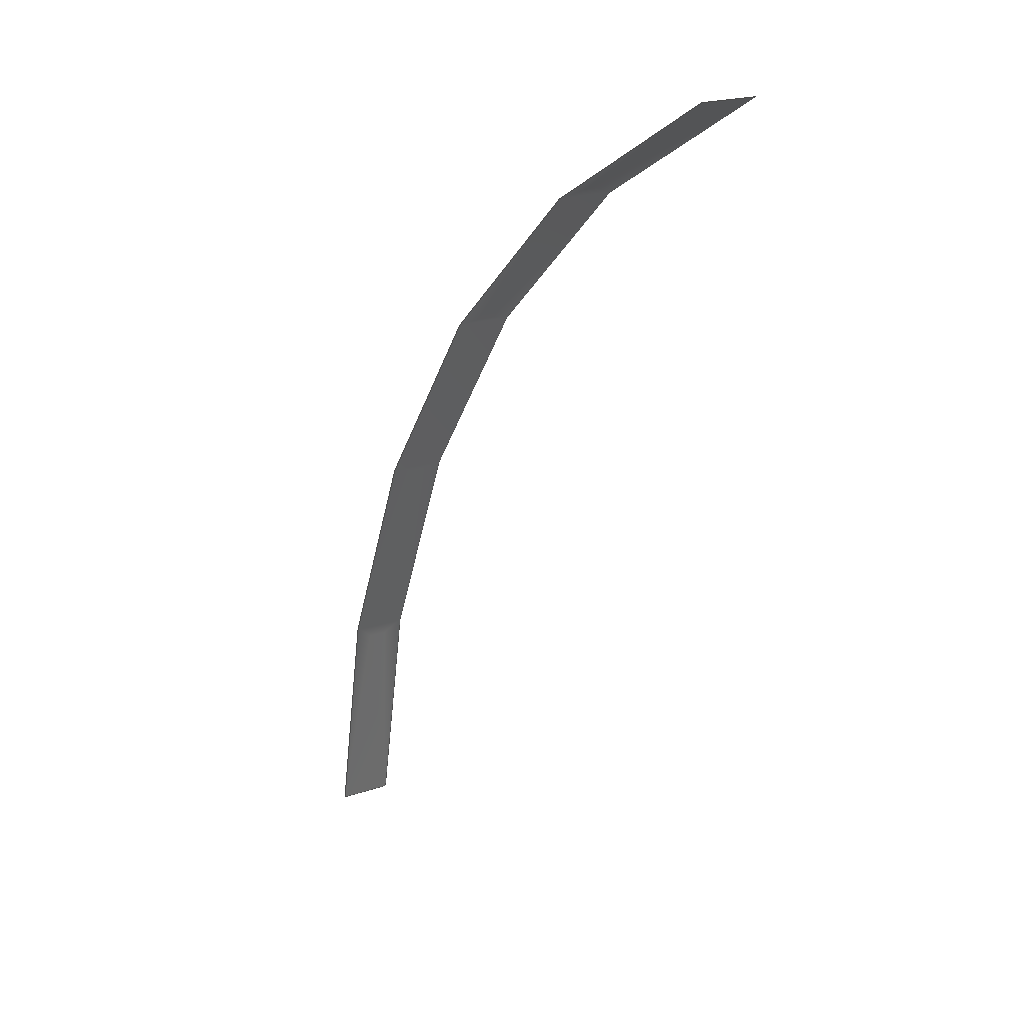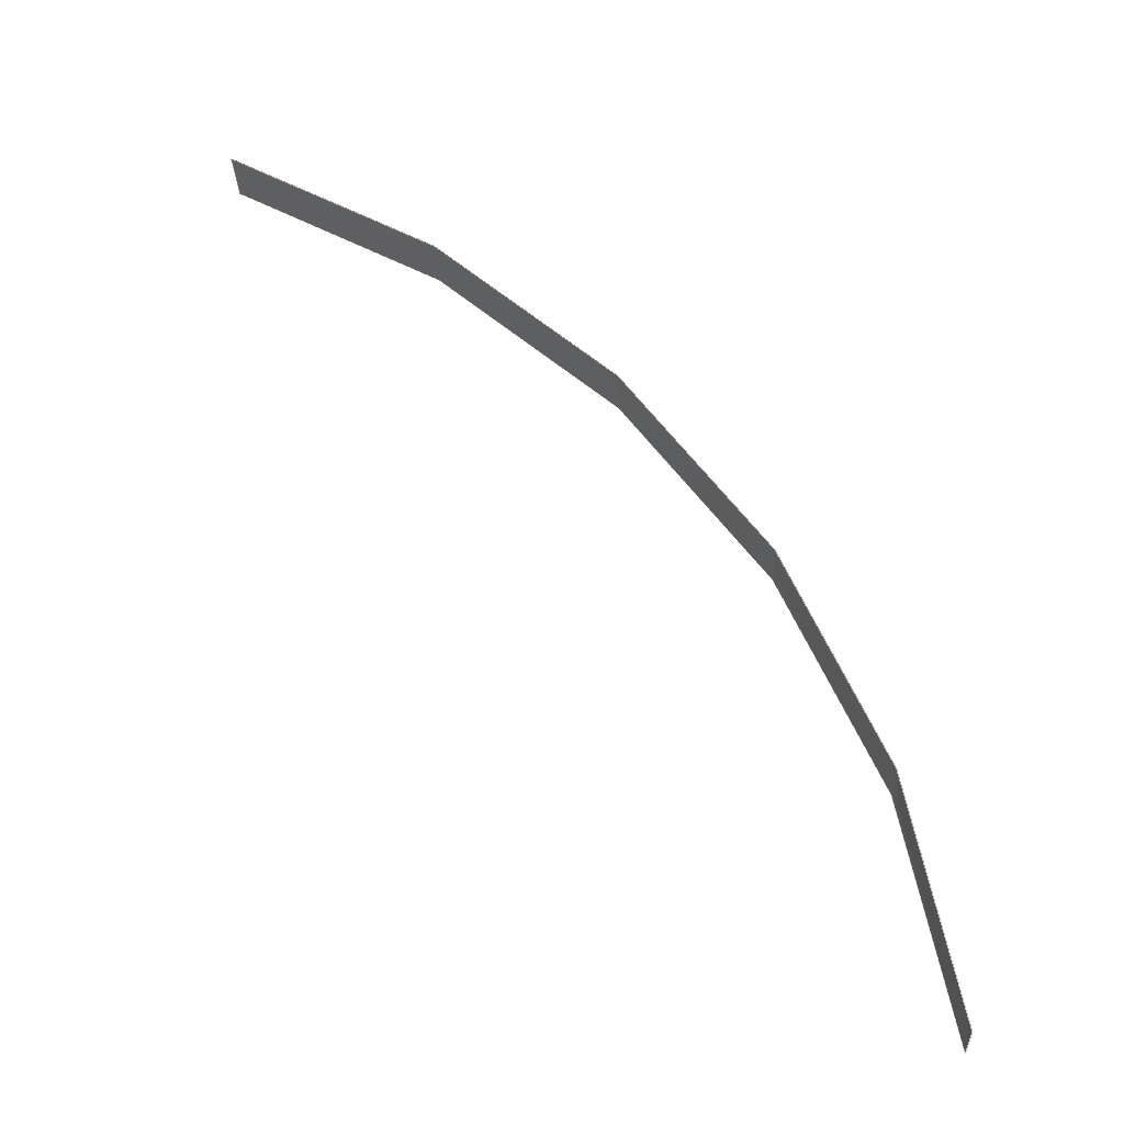
<metadata>
{"format":"step","ext":"stp","renderer":"f3d","projection":"perspective","resolution":1024,"background":"white","views":[{"elev":20.2,"azim":-122.0,"up":"+Y"},{"elev":-29.9,"azim":2.4,"up":"+Y"}]}
</metadata>
<code>
ISO-10303-21;
DATA;
#1=CARTESIAN_POINT('',(1.761,-3.978,-9.85));
#2=DIRECTION('',(0,0,-1));
#3=DIRECTION('',(0.39,0.9208,0));
#4=AXIS2_PLACEMENT_3D('',#1,#2,#3);
#5=DIRECTION('',(0,0,1));
#6=VECTOR('',#5,0.1);
#7=CARTESIAN_POINT('',(3.755,-3.818,-9.85));
#8=LINE('',#7,#6);
#9=CARTESIAN_POINT('',(1.761,-3.978,-9.75));
#10=DIRECTION('',(0,0,1));
#11=DIRECTION('',(0.9968,0.07965,0));
#12=AXIS2_PLACEMENT_3D('',#9,#10,#11);
#13=DIRECTION('',(0,0,-1));
#14=VECTOR('',#13,0.1);
#15=CARTESIAN_POINT('',(2.541,-2.136,-9.75));
#16=LINE('',#15,#14);
#17=CARTESIAN_POINT('',(2.5,-2.119,-9.705));
#18=CARTESIAN_POINT('',(2.5,-2.119,-9.768));
#19=CARTESIAN_POINT('',(2.5,-2.119,-9.832));
#20=CARTESIAN_POINT('',(2.5,-2.119,-9.895));
#21=CARTESIAN_POINT('',(2.64,-2.175,-9.705));
#22=CARTESIAN_POINT('',(2.64,-2.175,-9.768));
#23=CARTESIAN_POINT('',(2.64,-2.175,-9.832));
#24=CARTESIAN_POINT('',(2.64,-2.175,-9.895));
#25=CARTESIAN_POINT('',(2.909,-2.319,-9.705));
#26=CARTESIAN_POINT('',(2.909,-2.319,-9.768));
#27=CARTESIAN_POINT('',(2.909,-2.319,-9.832));
#28=CARTESIAN_POINT('',(2.909,-2.319,-9.895));
#29=CARTESIAN_POINT('',(3.253,-2.62,-9.705));
#30=CARTESIAN_POINT('',(3.253,-2.62,-9.768));
#31=CARTESIAN_POINT('',(3.253,-2.62,-9.832));
#32=CARTESIAN_POINT('',(3.253,-2.62,-9.895));
#33=CARTESIAN_POINT('',(3.52,-2.99,-9.705));
#34=CARTESIAN_POINT('',(3.52,-2.99,-9.768));
#35=CARTESIAN_POINT('',(3.52,-2.99,-9.832));
#36=CARTESIAN_POINT('',(3.52,-2.99,-9.895));
#37=CARTESIAN_POINT('',(3.698,-3.412,-9.705));
#38=CARTESIAN_POINT('',(3.698,-3.412,-9.768));
#39=CARTESIAN_POINT('',(3.698,-3.412,-9.832));
#40=CARTESIAN_POINT('',(3.698,-3.412,-9.895));
#41=CARTESIAN_POINT('',(3.749,-3.712,-9.705));
#42=CARTESIAN_POINT('',(3.749,-3.712,-9.768));
#43=CARTESIAN_POINT('',(3.749,-3.712,-9.832));
#44=CARTESIAN_POINT('',(3.749,-3.712,-9.895));
#45=CARTESIAN_POINT('',(3.758,-3.863,-9.705));
#46=CARTESIAN_POINT('',(3.758,-3.863,-9.768));
#47=CARTESIAN_POINT('',(3.758,-3.863,-9.832));
#48=CARTESIAN_POINT('',(3.758,-3.863,-9.895));
#49=B_SPLINE_SURFACE_WITH_KNOTS('',3,3,((#17,#18,#19,#20),(#21,#22,#23,#24),
(#25,#26,#27,#28),(#29,#30,#31,#32),(#33,#34,#35,#36),(#37,#38,#39,#40),(#41,
#42,#43,#44),(#45,#46,#47,#48)),.UNSPECIFIED.,.F.,.F.,.F.,(4,1,1,1,1,4),(4,4),(
1.949,2.176,2.403,2.63,
2.857,3.084),(-0.1451,0.04508),
.UNSPECIFIED.);
#50=DIRECTION('',(1,0));
#51=VECTOR('',#50,1.09);
#52=CARTESIAN_POINT('',(1.971,0));
#53=LINE('',#52,#51);
#54=TRIMMED_CURVE('',#53,(PARAMETER_VALUE(0)),(PARAMETER_VALUE(1)),.T.,
.UNSPECIFIED.);
#55=(GEOMETRIC_REPRESENTATION_CONTEXT(2)PARAMETRIC_REPRESENTATION_CONTEXT()REPRESENTATION_CONTEXT('ID1','2'));
#56=DEFINITIONAL_REPRESENTATION('',(#54),#55);
#57=PCURVE('',#49,#56);
#58=DIRECTION('',(0,-1));
#59=VECTOR('',#58,0.1);
#60=CARTESIAN_POINT('',(3.062,0));
#61=LINE('',#60,#59);
#62=TRIMMED_CURVE('',#61,(PARAMETER_VALUE(0)),(PARAMETER_VALUE(1)),.T.,
.UNSPECIFIED.);
#63=DEFINITIONAL_REPRESENTATION('',(#62),#55);
#64=PCURVE('',#49,#63);
#65=DIRECTION('',(-1,0));
#66=VECTOR('',#65,1.09);
#67=CARTESIAN_POINT('',(3.062,-0.1));
#68=LINE('',#67,#66);
#69=TRIMMED_CURVE('',#68,(PARAMETER_VALUE(0)),(PARAMETER_VALUE(1)),.T.,
.UNSPECIFIED.);
#70=DEFINITIONAL_REPRESENTATION('',(#69),#55);
#71=PCURVE('',#49,#70);
#72=DIRECTION('',(0,1));
#73=VECTOR('',#72,0.1);
#74=CARTESIAN_POINT('',(1.971,-0.1));
#75=LINE('',#74,#73);
#76=TRIMMED_CURVE('',#75,(PARAMETER_VALUE(0)),(PARAMETER_VALUE(1)),.T.,
.UNSPECIFIED.);
#77=DEFINITIONAL_REPRESENTATION('',(#76),#55);
#78=PCURVE('',#49,#77);
#79=DIMENSIONAL_EXPONENTS(0,0,0,0,0,0,0);
#80=PLANE_ANGLE_MEASURE_WITH_UNIT(PLANE_ANGLE_MEASURE(0.01745),#203);
#81=(CONVERSION_BASED_UNIT('DEGREE',#80)NAMED_UNIT(*)PLANE_ANGLE_UNIT());
#82=UNCERTAINTY_MEASURE_WITH_UNIT(LENGTH_MEASURE(0.003456),#202,
'closure',
'Maximum model space distance between geometric entities at asserted connectivities');
#83=CARTESIAN_POINT('',(0,0,0));
#84=DIRECTION('',(0,0,1));
#85=DIRECTION('',(1,0,0));
#86=APPLICATION_CONTEXT(
'CONFIGURATION CONTROLLED 3D DESIGNS OF MECHANICAL PARTS AND ASSEMBLIES');
#87=APPLICATION_PROTOCOL_DEFINITION('international standard',
'config_control_design',1994,#86);
#88=DESIGN_CONTEXT('',#86,'design');
#89=MECHANICAL_CONTEXT('',#86,'mechanical');
#90=PRODUCT('BARRE_32','BARRE_32','NOT SPECIFIED',(#89));
#91=PRODUCT_DEFINITION_FORMATION_WITH_SPECIFIED_SOURCE('1','LAST_VERSION',#90,
.MADE.);
#92=CARTESIAN_POINT('',(0,0,0));
#93=DIRECTION('',(0,0,1));
#94=DIRECTION('',(1,0,0));
#95=AXIS2_PLACEMENT_3D('',#92,#93,#94);
#96=ITEM_DEFINED_TRANSFORMATION('','',#206,#95);
#97=CARTESIAN_POINT('',(0,0,0));
#98=DIRECTION('',(0,0,1));
#99=DIRECTION('',(1,0,0));
#100=(REPRESENTATION_RELATIONSHIP('','',#207,#213)REPRESENTATION_RELATIONSHIP_WITH_TRANSFORMATION(#96)SHAPE_REPRESENTATION_RELATIONSHIP());
#101=CONTEXT_DEPENDENT_SHAPE_REPRESENTATION(#100,#215);
#102=DIMENSIONAL_EXPONENTS(0,0,0,0,0,0,0);
#103=PLANE_ANGLE_MEASURE_WITH_UNIT(PLANE_ANGLE_MEASURE(0.01745),#218);
#104=(CONVERSION_BASED_UNIT('DEGREE',#103)NAMED_UNIT(*)PLANE_ANGLE_UNIT());
#105=UNCERTAINTY_MEASURE_WITH_UNIT(LENGTH_MEASURE(0.001955),#217,
'closure',
'Maximum model space distance between geometric entities at asserted connectivities');
#106=CARTESIAN_POINT('',(0,0,0));
#107=DIRECTION('',(0,0,1));
#108=DIRECTION('',(1,0,0));
#109=MECHANICAL_CONTEXT('',#86,'mechanical');
#110=PRODUCT('725727-01_1_3','725727-01_1_3','NOT SPECIFIED',(#109));
#111=PRODUCT_DEFINITION_FORMATION_WITH_SPECIFIED_SOURCE('1','LAST_VERSION',#110,
.MADE.);
#112=CARTESIAN_POINT('',(0.02317,-0.0181,-5.45));
#113=DIRECTION('',(-0.6157,-0.788,0));
#114=DIRECTION('',(0.788,-0.6157,0));
#115=AXIS2_PLACEMENT_3D('',#112,#113,#114);
#116=ITEM_DEFINED_TRANSFORMATION('','',#221,#115);
#117=CARTESIAN_POINT('',(0,0,0));
#118=DIRECTION('',(0,0,1));
#119=DIRECTION('',(1,0,0));
#120=(REPRESENTATION_RELATIONSHIP('','',#222,#213)REPRESENTATION_RELATIONSHIP_WITH_TRANSFORMATION(#116)SHAPE_REPRESENTATION_RELATIONSHIP());
#121=CONTEXT_DEPENDENT_SHAPE_REPRESENTATION(#120,#227);
#122=DIMENSIONAL_EXPONENTS(0,0,0,0,0,0,0);
#123=PLANE_ANGLE_MEASURE_WITH_UNIT(PLANE_ANGLE_MEASURE(0.01745),#230);
#124=(CONVERSION_BASED_UNIT('DEGREE',#123)NAMED_UNIT(*)PLANE_ANGLE_UNIT());
#125=UNCERTAINTY_MEASURE_WITH_UNIT(LENGTH_MEASURE(0.003756),#229,
'closure',
'Maximum model space distance between geometric entities at asserted connectivities');
#126=CARTESIAN_POINT('',(0,0,0));
#127=DIRECTION('',(0,0,1));
#128=DIRECTION('',(1,0,0));
#129=DESIGN_CONTEXT('',#86,'design');
#130=MECHANICAL_CONTEXT('',#86,'mechanical');
#131=PRODUCT('ASM0007_ASM_3_ASM','ASM0007_ASM_3_ASM','NOT SPECIFIED',(#130));
#132=PRODUCT_DEFINITION_FORMATION_WITH_SPECIFIED_SOURCE('1','LAST_VERSION',#131,
.MADE.);
#133=CARTESIAN_POINT('',(0,0,0));
#134=DIRECTION('',(0,0,1));
#135=DIRECTION('',(1,0,0));
#136=AXIS2_PLACEMENT_3D('',#133,#134,#135);
#137=ITEM_DEFINED_TRANSFORMATION('','',#216,#136);
#138=(REPRESENTATION_RELATIONSHIP('','',#213,#237)REPRESENTATION_RELATIONSHIP_WITH_TRANSFORMATION(#137)SHAPE_REPRESENTATION_RELATIONSHIP());
#139=CONTEXT_DEPENDENT_SHAPE_REPRESENTATION(#138,#239);
#140=DIMENSIONAL_EXPONENTS(0,0,0,0,0,0,0);
#141=PLANE_ANGLE_MEASURE_WITH_UNIT(PLANE_ANGLE_MEASURE(0.01745),#241);
#142=(CONVERSION_BASED_UNIT('DEGREE',#141)NAMED_UNIT(*)PLANE_ANGLE_UNIT());
#143=UNCERTAINTY_MEASURE_WITH_UNIT(LENGTH_MEASURE(0.003756),#240,
'closure',
'Maximum model space distance between geometric entities at asserted connectivities');
#144=CARTESIAN_POINT('',(0,0,0));
#145=DIRECTION('',(0,0,1));
#146=DIRECTION('',(1,0,0));
#147=SHAPE_REPRESENTATION_RELATIONSHIP('','',#237,#244);
#148=MECHANICAL_CONTEXT('',#86,'mechanical');
#149=PRODUCT('TBARASSEMBLY_ASM','TBARASSEMBLY_ASM','NOT SPECIFIED',(#148));
#150=PRODUCT_DEFINITION_FORMATION_WITH_SPECIFIED_SOURCE('5','LAST_VERSION',#149,
.MADE.);
#151=PRODUCT_CATEGORY('part','');
#152=PRODUCT_RELATED_PRODUCT_CATEGORY('assembly','',(#131,#149));
#153=PRODUCT_CATEGORY_RELATIONSHIP('','',#151,#152);
#154=PRODUCT_CATEGORY('part','');
#155=PRODUCT_RELATED_PRODUCT_CATEGORY('detail','',(#90,#110));
#156=PRODUCT_CATEGORY_RELATIONSHIP('','',#154,#155);
#157=SECURITY_CLASSIFICATION_LEVEL('unclassified');
#158=SECURITY_CLASSIFICATION('','',#157);
#159=CC_DESIGN_SECURITY_CLASSIFICATION(#158,(#91,#111,#132,#150,#214,#226,
#238));
#160=APPROVAL_STATUS('approved');
#161=APPROVAL(#160,'');
#162=CC_DESIGN_APPROVAL(#161,(#158,#91,#111,#132,#150,#208,#223,#234,#246));
#163=CALENDAR_DATE(115,23,5);
#164=COORDINATED_UNIVERSAL_TIME_OFFSET(2,0,.AHEAD.);
#165=LOCAL_TIME(10,44,51,#164);
#166=DATE_AND_TIME(#163,#165);
#167=APPROVAL_DATE_TIME(#166,#161);
#168=DATE_TIME_ROLE('creation_date');
#169=CC_DESIGN_DATE_AND_TIME_ASSIGNMENT(#166,#168,(#208,#223,#234,#246));
#170=DATE_TIME_ROLE('classification_date');
#171=CC_DESIGN_DATE_AND_TIME_ASSIGNMENT(#166,#170,(#158));
#172=PERSON('UNSPECIFIED','UNSPECIFIED',$,$,$,$);
#173=ORGANIZATION('UNSPECIFIED','UNSPECIFIED','UNSPECIFIED');
#174=PERSON_AND_ORGANIZATION(#172,#173);
#175=APPROVAL_ROLE('approver');
#176=APPROVAL_PERSON_ORGANIZATION(#174,#161,#175);
#177=PERSON_AND_ORGANIZATION_ROLE('creator');
#178=CC_DESIGN_PERSON_AND_ORGANIZATION_ASSIGNMENT(#174,#177,(#91,#111,#132,
#150,#208,#223,#234,#246));
#179=PERSON_AND_ORGANIZATION_ROLE('design_supplier');
#180=CC_DESIGN_PERSON_AND_ORGANIZATION_ASSIGNMENT(#174,#179,(#91,#111,#132,
#150));
#181=PERSON_AND_ORGANIZATION_ROLE('classification_officer');
#182=CC_DESIGN_PERSON_AND_ORGANIZATION_ASSIGNMENT(#174,#181,(#158));
#183=PERSON_AND_ORGANIZATION_ROLE('design_owner');
#184=CC_DESIGN_PERSON_AND_ORGANIZATION_ASSIGNMENT(#174,#183,(#131,#149,#90,
#110));
#185=CIRCLE('',#4,2);
#186=TRIMMED_CURVE('',#185,(PARAMETER_VALUE(0)),(PARAMETER_VALUE
(62.47)),.T.,.UNSPECIFIED.);
#187=TRIMMED_CURVE('',#8,(PARAMETER_VALUE(0)),(PARAMETER_VALUE(1)),.T.,
.UNSPECIFIED.);
#188=CIRCLE('',#12,2);
#189=TRIMMED_CURVE('',#188,(PARAMETER_VALUE(62.47)),(PARAMETER_VALUE(
0)),.F.,.UNSPECIFIED.);
#190=TRIMMED_CURVE('',#16,(PARAMETER_VALUE(0)),(PARAMETER_VALUE(1)),.T.,
.UNSPECIFIED.);
#191=(BOUNDED_CURVE()CURVE()GEOMETRIC_REPRESENTATION_ITEM()REPRESENTATION_ITEM(
'')SURFACE_CURVE(#186,(#57),.PCURVE_S1));
#192=COMPOSITE_CURVE_SEGMENT(.CONTINUOUS.,.T.,#191);
#193=(BOUNDED_CURVE()CURVE()GEOMETRIC_REPRESENTATION_ITEM()REPRESENTATION_ITEM(
'')SURFACE_CURVE(#187,(#64),.PCURVE_S1));
#194=COMPOSITE_CURVE_SEGMENT(.CONTINUOUS.,.T.,#193);
#195=(BOUNDED_CURVE()CURVE()GEOMETRIC_REPRESENTATION_ITEM()REPRESENTATION_ITEM(
'')SURFACE_CURVE(#189,(#71),.PCURVE_S1));
#196=COMPOSITE_CURVE_SEGMENT(.CONTINUOUS.,.T.,#195);
#197=(BOUNDED_CURVE()CURVE()GEOMETRIC_REPRESENTATION_ITEM()REPRESENTATION_ITEM(
'')SURFACE_CURVE(#190,(#78),.PCURVE_S1));
#198=COMPOSITE_CURVE_SEGMENT(.CONTINUOUS.,.T.,#197);
#199=OUTER_BOUNDARY_CURVE('',(#192,#194,#196,#198),.F.);
#200=CURVE_BOUNDED_SURFACE('',#49,(#199),.F.);
#201=GEOMETRIC_SET('',(#200));
#202=(LENGTH_UNIT()NAMED_UNIT(*)SI_UNIT(.MILLI.,.METRE.));
#203=(NAMED_UNIT(*)PLANE_ANGLE_UNIT()SI_UNIT($,.RADIAN.));
#204=(NAMED_UNIT(*)SI_UNIT($,.STERADIAN.)SOLID_ANGLE_UNIT());
#205=(GEOMETRIC_REPRESENTATION_CONTEXT(3)GLOBAL_UNCERTAINTY_ASSIGNED_CONTEXT((
#82))GLOBAL_UNIT_ASSIGNED_CONTEXT((#202,#81,#204))REPRESENTATION_CONTEXT('ID2',
'3'));
#206=AXIS2_PLACEMENT_3D('',#83,#84,#85);
#207=SHAPE_REPRESENTATION('',(#206),#205);
#208=PRODUCT_DEFINITION('design','',#91,#88);
#209=PRODUCT_DEFINITION_SHAPE('','SHAPE FOR BARRE_32',#208);
#210=SHAPE_DEFINITION_REPRESENTATION(#209,#207);
#211=SHAPE_DEFINITION_REPRESENTATION(#212,#213);
#212=PRODUCT_DEFINITION_SHAPE('','SHAPE FOR ASM0007_ASM_3_ASM.',#234);
#213=SHAPE_REPRESENTATION('',(#216,#95,#228,#115,#233),#232);
#214=NEXT_ASSEMBLY_USAGE_OCCURRENCE('9','Next assembly relationship','BARRE',
#234,#208,$);
#215=PRODUCT_DEFINITION_SHAPE('Placement #7',
'Placement of BARRE_32 with respect to ASM0007_ASM_3_ASM',#214);
#216=AXIS2_PLACEMENT_3D('',#97,#98,#99);
#217=(LENGTH_UNIT()NAMED_UNIT(*)SI_UNIT(.MILLI.,.METRE.));
#218=(NAMED_UNIT(*)PLANE_ANGLE_UNIT()SI_UNIT($,.RADIAN.));
#219=(NAMED_UNIT(*)SI_UNIT($,.STERADIAN.)SOLID_ANGLE_UNIT());
#220=(GEOMETRIC_REPRESENTATION_CONTEXT(3)GLOBAL_UNCERTAINTY_ASSIGNED_CONTEXT((
#105))GLOBAL_UNIT_ASSIGNED_CONTEXT((#217,#104,#219))REPRESENTATION_CONTEXT
('ID3','3'));
#221=AXIS2_PLACEMENT_3D('',#106,#107,#108);
#222=SHAPE_REPRESENTATION('',(#221),#220);
#223=PRODUCT_DEFINITION('design','',#111,#88);
#224=PRODUCT_DEFINITION_SHAPE('','SHAPE FOR 725727-01_1_3',#223);
#225=SHAPE_DEFINITION_REPRESENTATION(#224,#222);
#226=NEXT_ASSEMBLY_USAGE_OCCURRENCE('10','Next assembly relationship',
'725727-01_1',#234,#223,$);
#227=PRODUCT_DEFINITION_SHAPE('Placement #8',
'Placement of 725727-01_1_3 with respect to ASM0007_ASM_3_ASM',#226);
#228=AXIS2_PLACEMENT_3D('',#117,#118,#119);
#229=(LENGTH_UNIT()NAMED_UNIT(*)SI_UNIT(.MILLI.,.METRE.));
#230=(NAMED_UNIT(*)PLANE_ANGLE_UNIT()SI_UNIT($,.RADIAN.));
#231=(NAMED_UNIT(*)SI_UNIT($,.STERADIAN.)SOLID_ANGLE_UNIT());
#232=(GEOMETRIC_REPRESENTATION_CONTEXT(3)GLOBAL_UNCERTAINTY_ASSIGNED_CONTEXT((
#125))GLOBAL_UNIT_ASSIGNED_CONTEXT((#229,#124,#231))REPRESENTATION_CONTEXT
('ID4','3'));
#233=AXIS2_PLACEMENT_3D('',#126,#127,#128);
#234=PRODUCT_DEFINITION('design','',#132,#129);
#235=SHAPE_DEFINITION_REPRESENTATION(#236,#237);
#236=PRODUCT_DEFINITION_SHAPE('','SHAPE FOR TBARASSEMBLY_ASM.',#246);
#237=SHAPE_REPRESENTATION('',(#136,#245),#243);
#238=NEXT_ASSEMBLY_USAGE_OCCURRENCE('11','Next assembly relationship',
'ASM0007_ASM_3',#246,#234,$);
#239=PRODUCT_DEFINITION_SHAPE('Placement #187',
'Placement of ASM0007_ASM_3_ASM with respect to TBARASSEMBLY_ASM',#238);
#240=(LENGTH_UNIT()NAMED_UNIT(*)SI_UNIT(.MILLI.,.METRE.));
#241=(NAMED_UNIT(*)PLANE_ANGLE_UNIT()SI_UNIT($,.RADIAN.));
#242=(NAMED_UNIT(*)SI_UNIT($,.STERADIAN.)SOLID_ANGLE_UNIT());
#243=(GEOMETRIC_REPRESENTATION_CONTEXT(3)GLOBAL_UNCERTAINTY_ASSIGNED_CONTEXT((
#143))GLOBAL_UNIT_ASSIGNED_CONTEXT((#240,#142,#242))REPRESENTATION_CONTEXT
('ID5','3'));
#244=GEOMETRICALLY_BOUNDED_SURFACE_SHAPE_REPRESENTATION('',(#201),#243);
#245=AXIS2_PLACEMENT_3D('',#144,#145,#146);
#246=PRODUCT_DEFINITION('design','',#150,#129);
ENDSEC;
END-ISO-10303-21;

</code>
